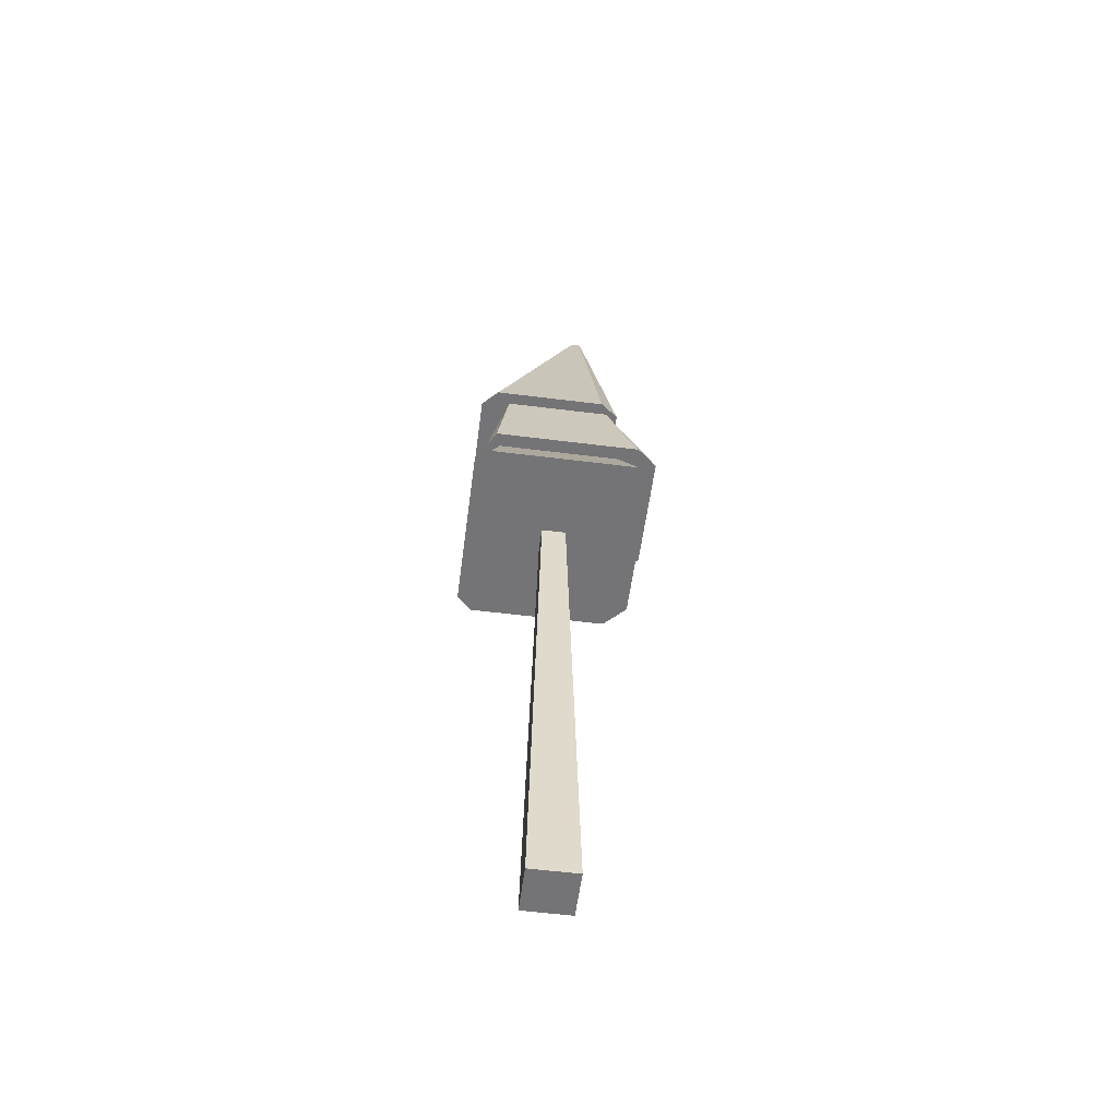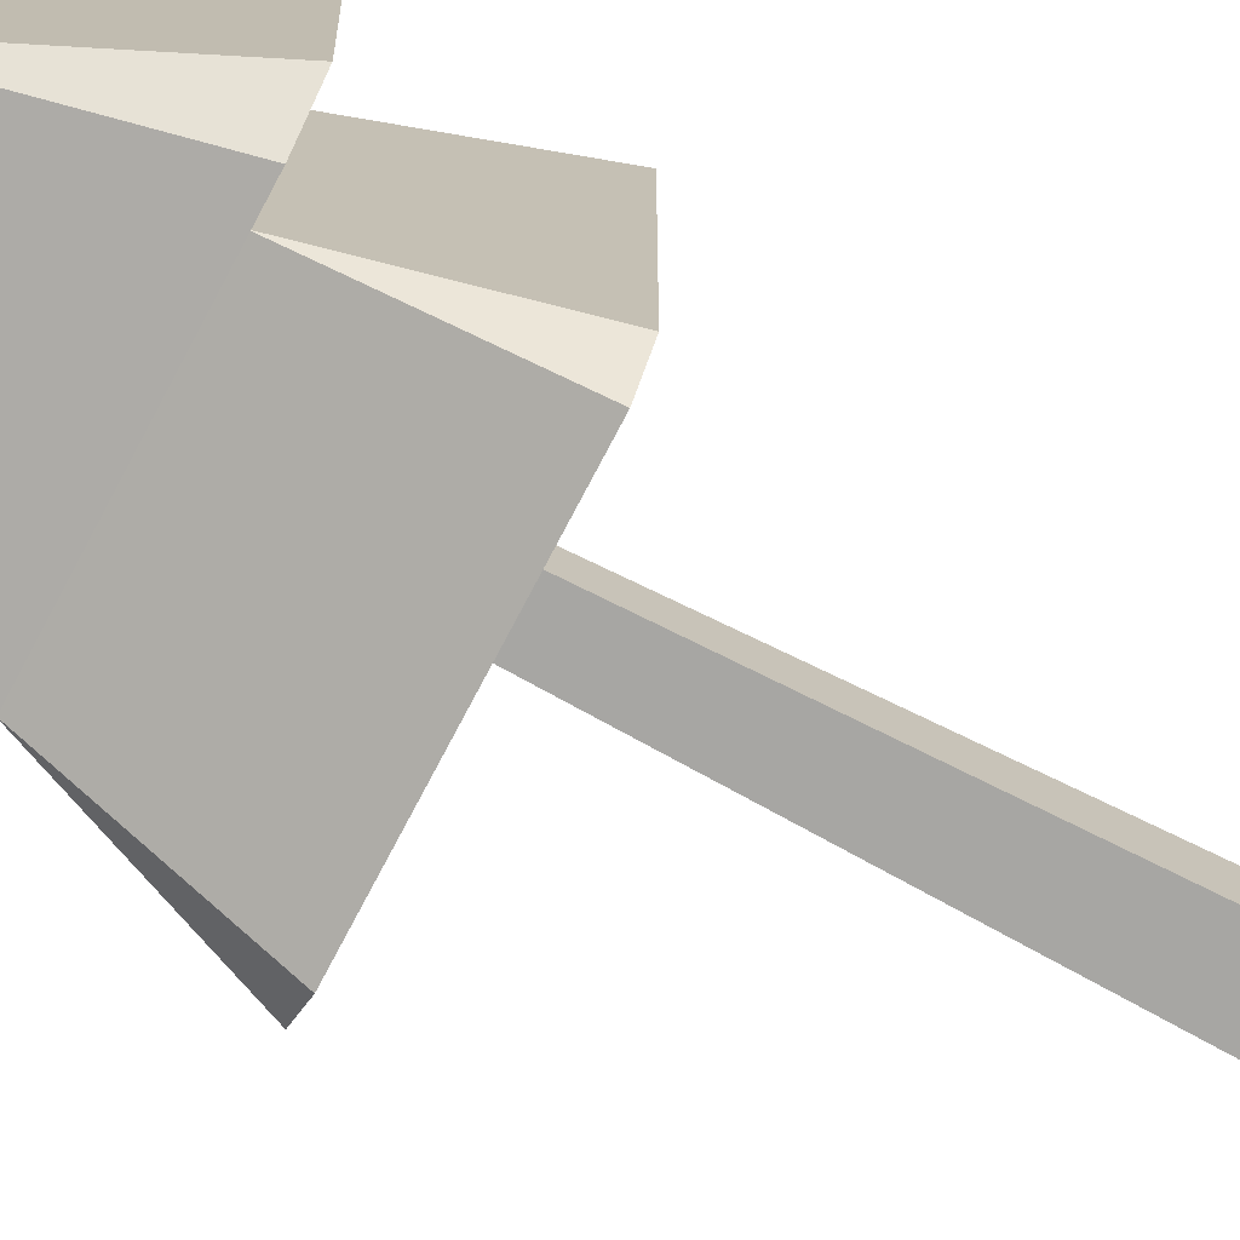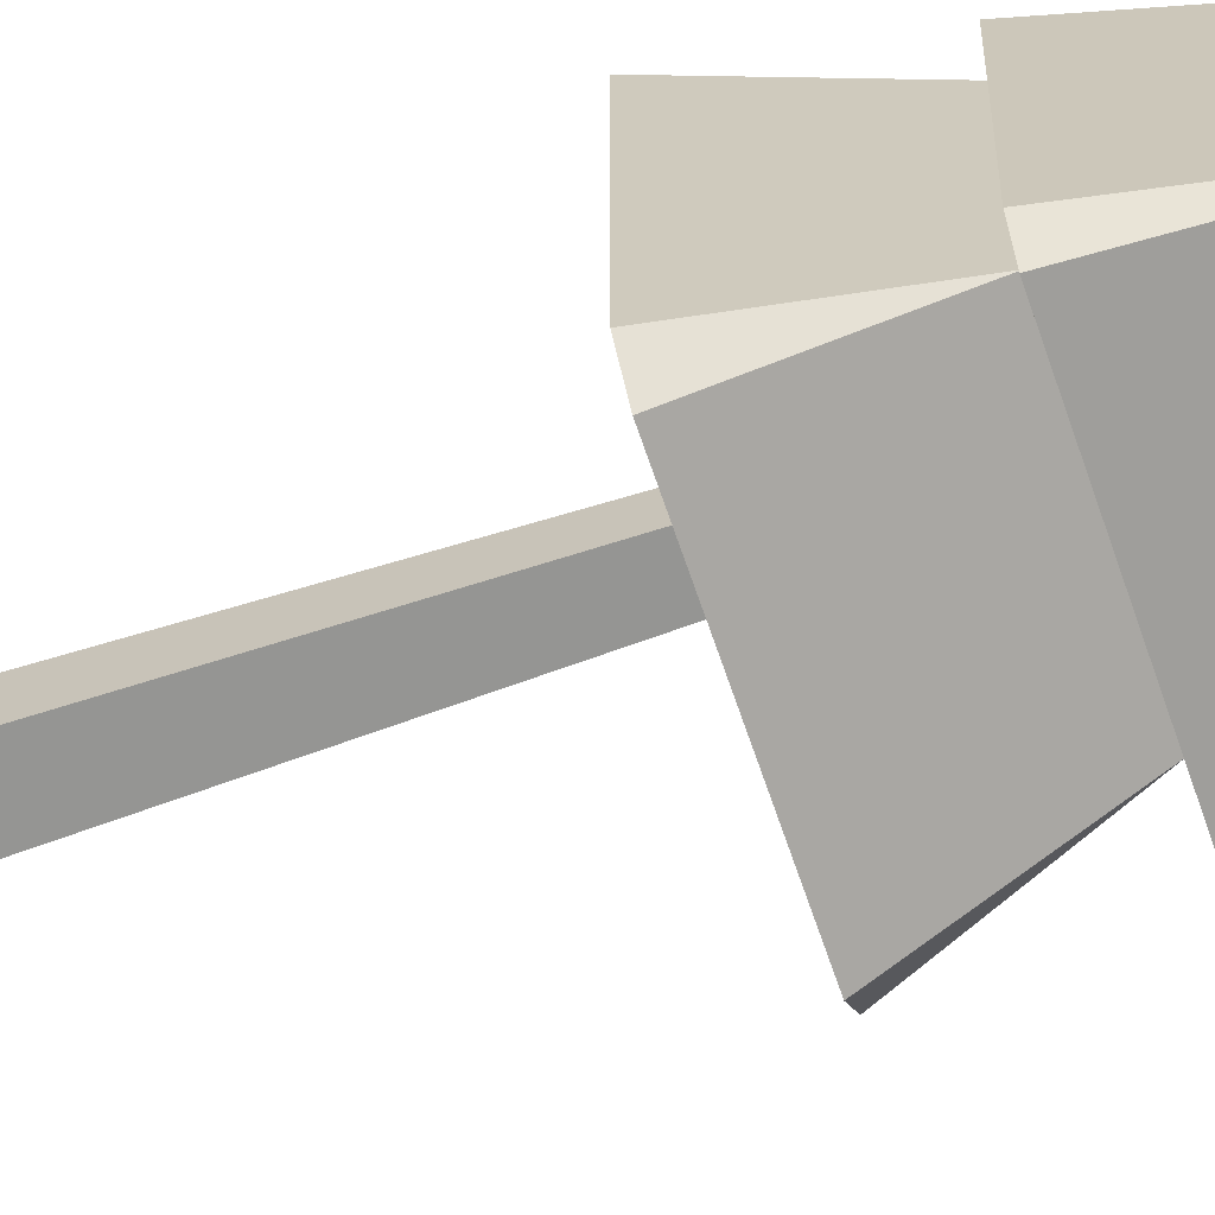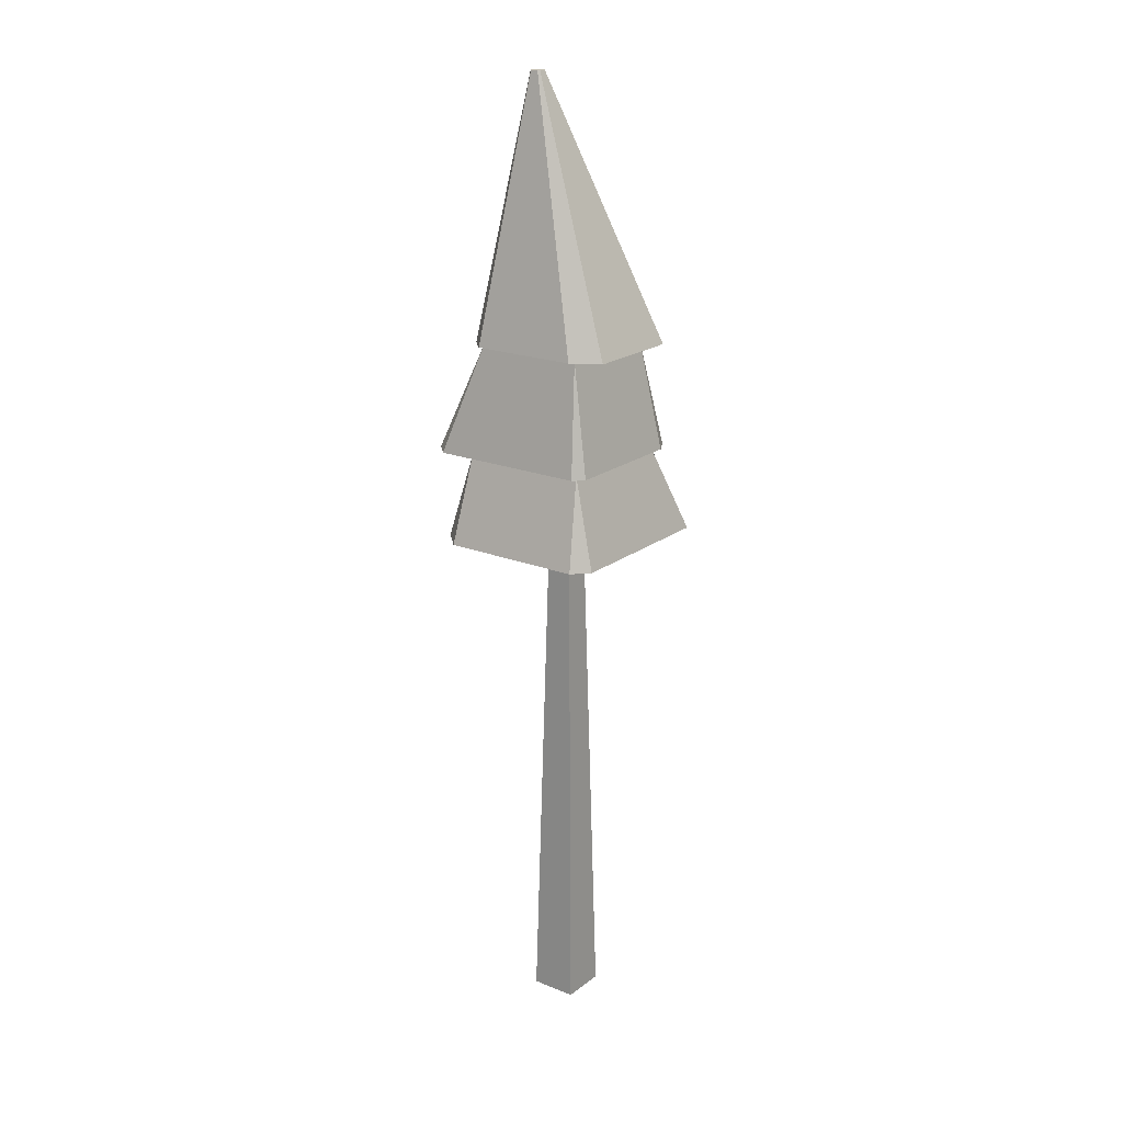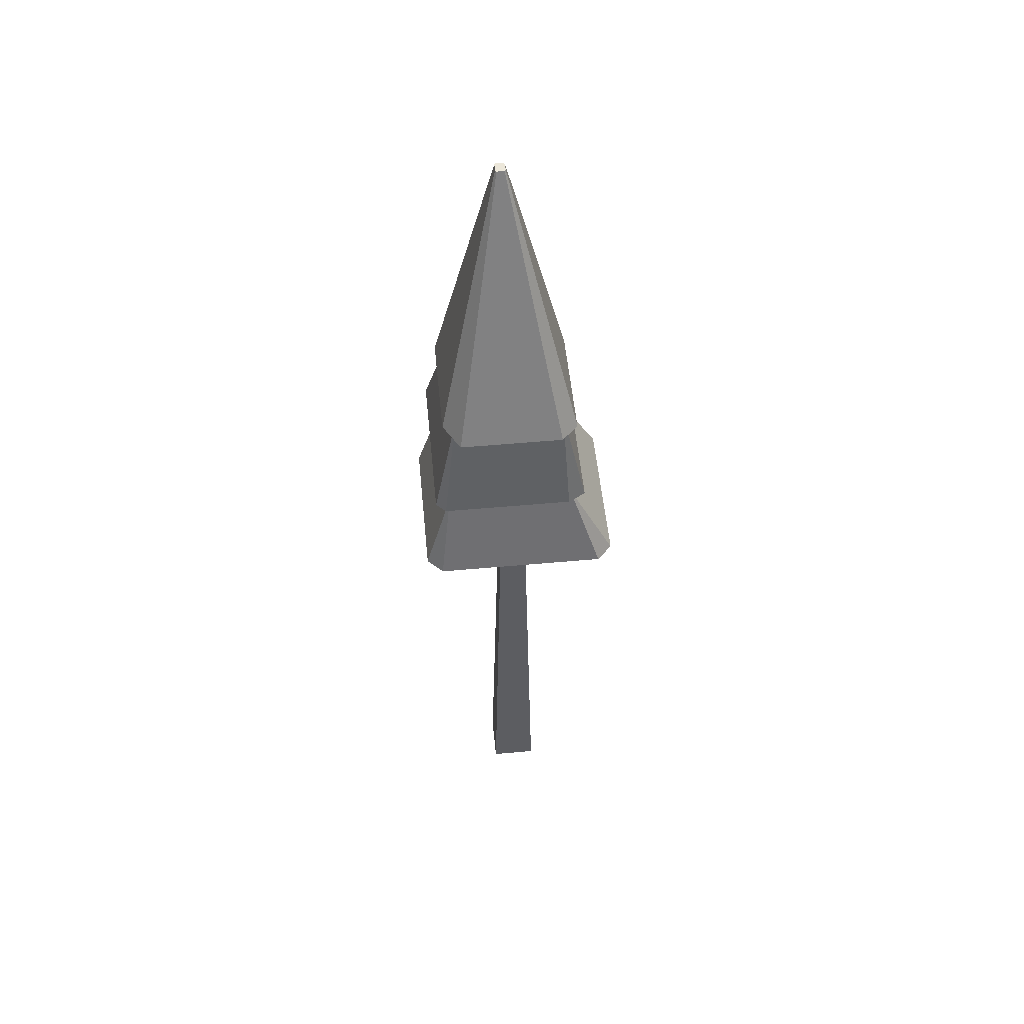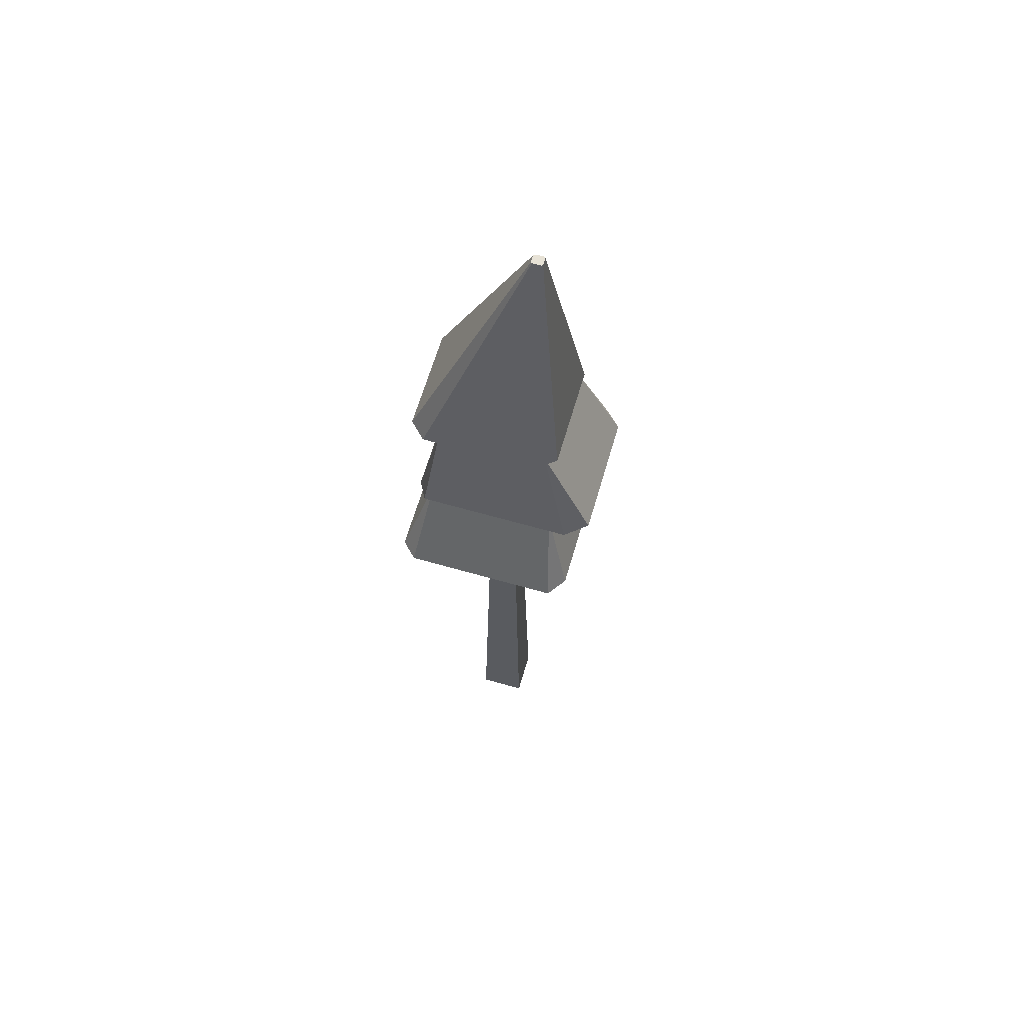
<metadata>
{"format":"obj","ext":"obj","renderer":"f3d","projection":"perspective","resolution":1024,"background":"white","views":[{"elev":-56.3,"azim":172.5,"up":"+Y"},{"elev":-73.8,"azim":-117.5,"up":"+Z"},{"elev":-66.8,"azim":108.6,"up":"+Z"},{"elev":19.9,"azim":36.4,"up":"+Y"},{"elev":52.7,"azim":84.4,"up":"+Y"},{"elev":63.6,"azim":-163.8,"up":"+Y"}]}
</metadata>
<code>
v  0.1538 4.134 0.1063
v  -0.1297 0 0.1937
v  0.2413 0 0.1937
v  -0.04219 4.134 0.1063
v  0.1458 4.134 0.1063
v  0.6523 4.134 0.7839
v  -0.4785 4.134 0.7839
v  -0.04219 4.134 -0.08977
v  -0.5463 4.134 -0.7839
v  -0.6553 4.134 0.6071
v  -0.6553 4.134 -0.6307
v  -0.4411 4.836 0.5697
v  -0.4411 4.836 -0.4297
v  -0.6021 4.836 -0.5439
v  -0.65 4.836 0.684
v  -0.7725 4.836 0.5615
v  -0.7725 4.836 -0.4056
v  -0.3711 5.706 0.4998
v  -0.3711 5.706 -0.3598
v  -0.4694 5.706 0.4716
v  -0.3429 5.706 0.598
v  0.4884 5.706 0.4998
v  0.5969 4.836 0.684
v  0.5584 4.836 0.5697
v  0.7725 4.134 0.6637
v  0.7725 4.134 -0.6613
v  0.6499 4.134 -0.7839
v  0.1538 4.134 -0.08977
v  -0.03412 4.134 -0.08977
v  0.5584 4.836 -0.4297
v  0.5969 4.836 -0.5439
v  0.4884 5.706 -0.3598
v  -0.3215 5.706 -0.458
v  -0.4694 5.706 -0.3467
v  -0.2116 7.738 0.0993
v  -0.2116 7.738 0.0396
v  -0.2024 7.738 0.1085
v  -0.2009 7.738 0.03147
v  0.5969 5.706 -0.458
v  -0.1338 7.738 0.03147
v  -0.1406 7.738 0.1085
v  0.5046 5.706 0.598
v  0.6726 4.836 -0.4056
v  0.6726 4.836 0.6083
v  0.7266 5.706 0.4716
v  0.7266 5.706 -0.3283
v  -0.1244 7.738 0.04094
v  -0.1244 7.738 0.0993
v  0.2413 0 -0.1772
v  -0.1297 0 -0.1772
v  0.05583 4.134 0.008246
g Mesh1 Group1 Model
f 1 2 3
f 2 1 4
f 4 1 5
g Leafs
f 6 5 1
f 6 4 5
f 7 4 6
f 4 7 8
f 7 9 8
f 10 9 7
f 9 10 11
f 12 11 10
f 11 12 13
f 12 14 13
f 15 14 12
f 16 14 15
f 14 16 17
f 18 17 16
f 17 18 19
f 18 20 19
f 20 18 21
f 21 18 22
f 15 22 18
f 22 15 23
f 15 12 23
f 23 12 24
f 7 24 12
f 24 7 6
f 24 6 25
f 6 26 25
f 6 27 26
f 6 1 27
f 28 27 1
f 29 27 28
f 8 27 29
f 8 9 27
f 13 27 9
f 27 13 30
f 13 31 30
f 31 13 14
f 19 31 14
f 31 19 32
f 19 33 32
f 19 34 33
f 34 19 20
f 35 34 20
f 34 35 36
g FrontColor
f 36 37 35
f 37 36 38
g Leafs
f 33 36 38
f 36 33 34
f 38 39 33
f 39 38 40
g FrontColor
f 41 38 40
f 37 38 41
g Leafs
f 21 41 37
f 41 21 42
f 21 22 42
f 22 39 42
f 32 39 22
f 32 33 39
f 22 43 32
f 43 22 44
f 22 23 44
f 23 43 44
f 23 31 43
f 23 24 31
f 30 31 24
f 24 26 30
f 26 24 25
f 27 30 26
f 31 32 43
f 42 39 45
f 45 39 46
f 40 46 39
f 46 40 47
g FrontColor
f 48 40 47
f 41 40 48
g Leafs
f 42 48 41
f 48 42 45
f 46 48 45
f 48 46 47
f 37 20 21
f 20 37 35
f 19 14 17
f 9 11 13
g Wood
f 28 8 29
f 49 8 28
f 8 49 50
f 49 2 50
f 2 49 3
f 49 1 3
f 1 49 28
g Leafs
f 51 28 1
f 28 51 29
f 51 8 29
f 51 4 8
f 4 51 5
f 1 5 51
g Wood
f 50 4 8
f 4 50 2
g Leafs
f 12 10 7
f 18 16 15

</code>
